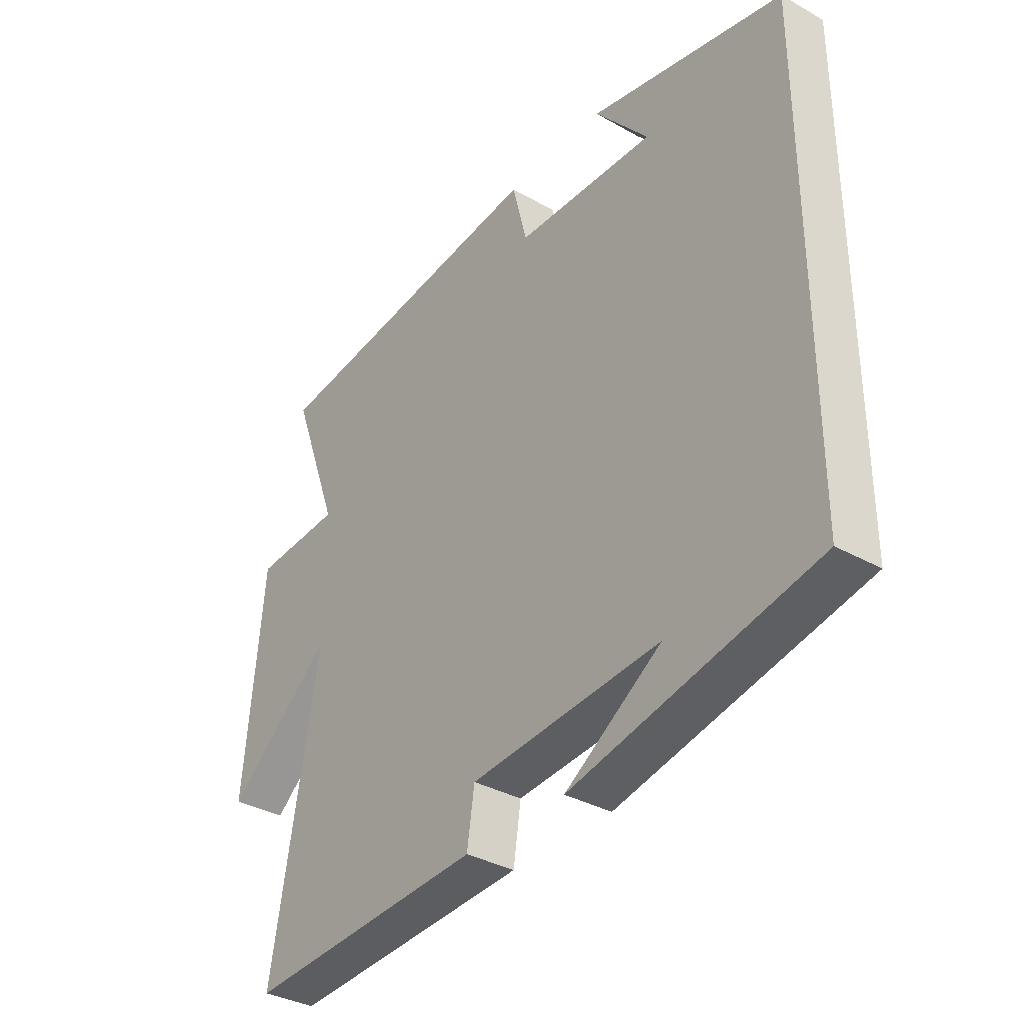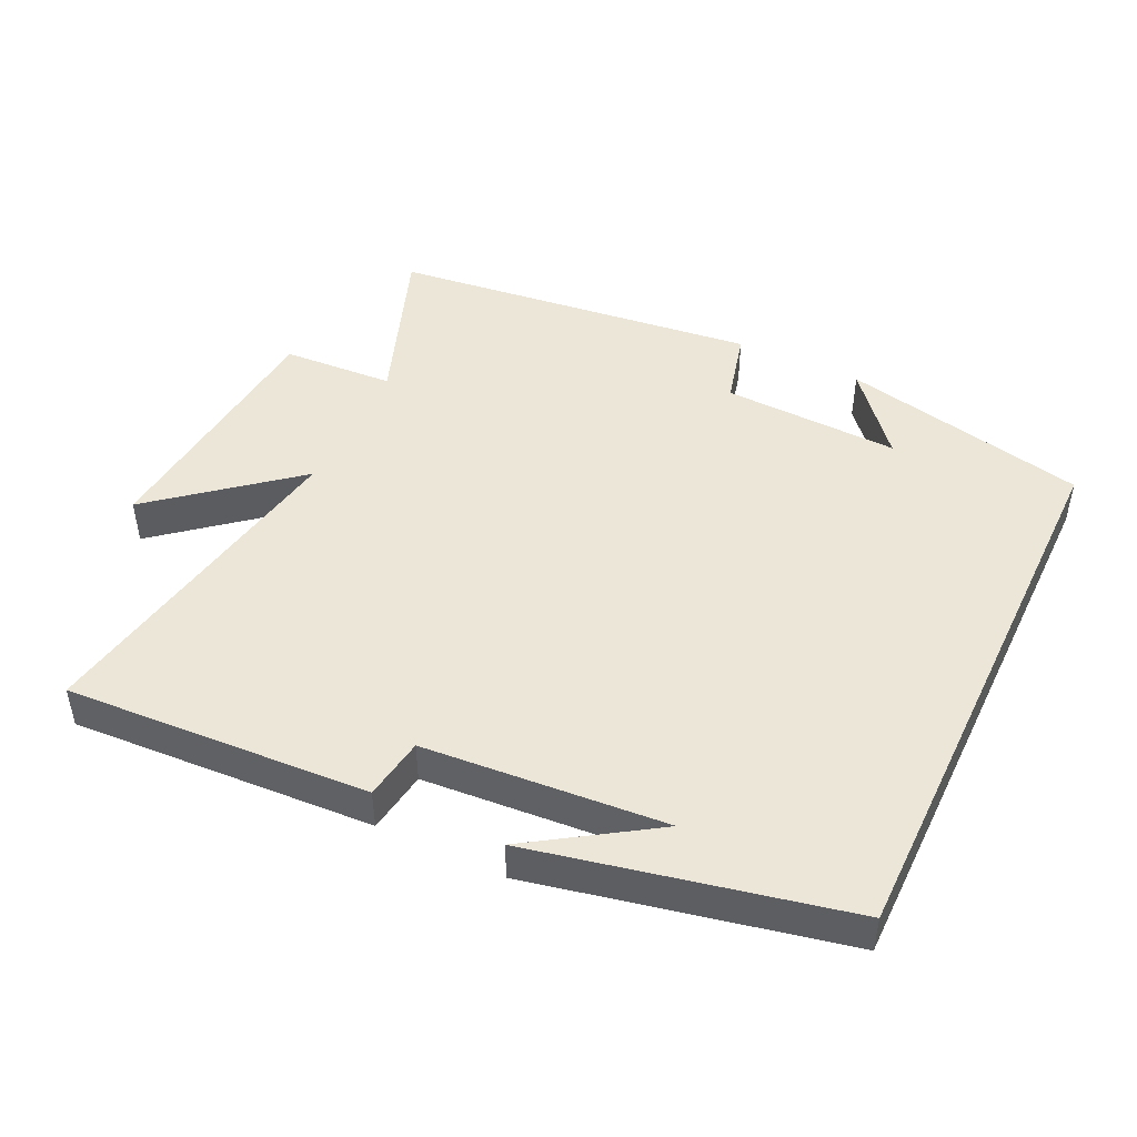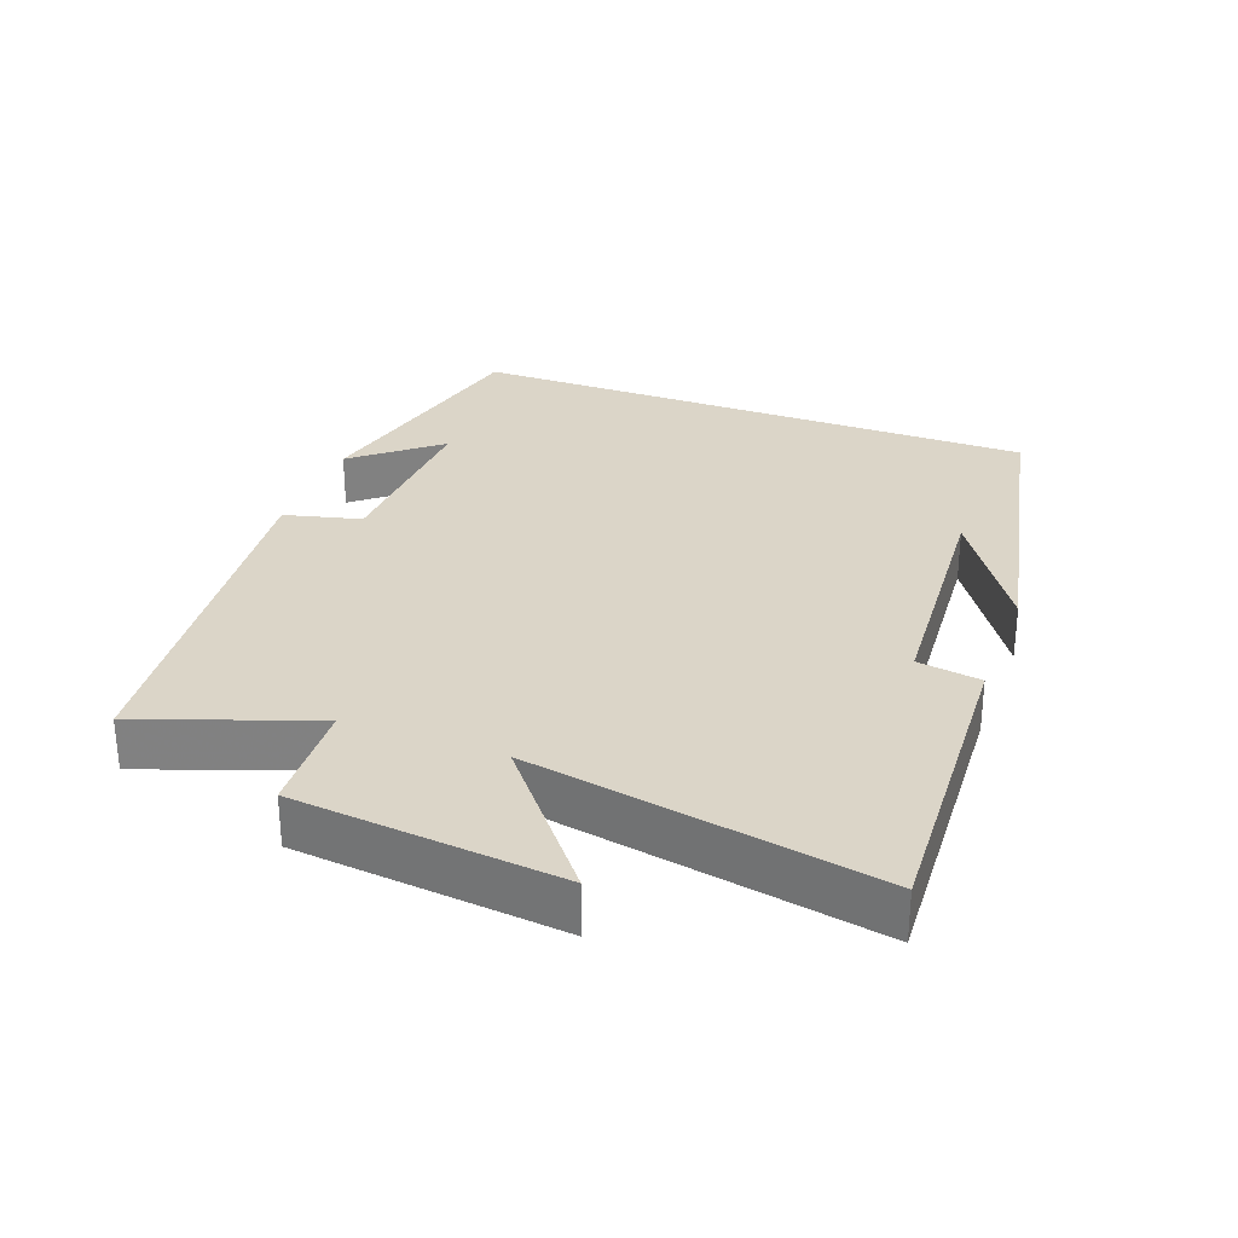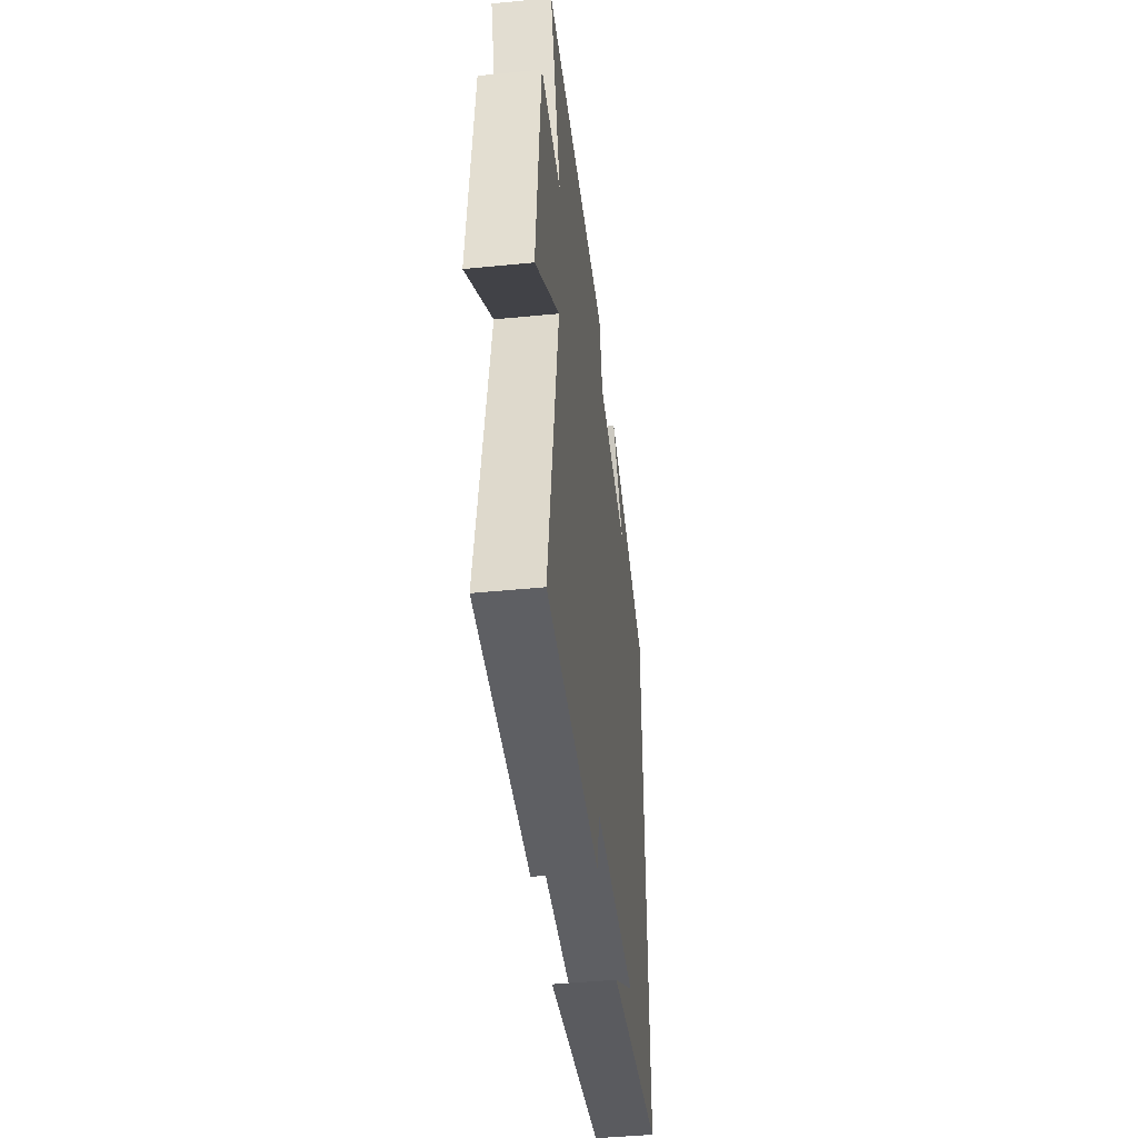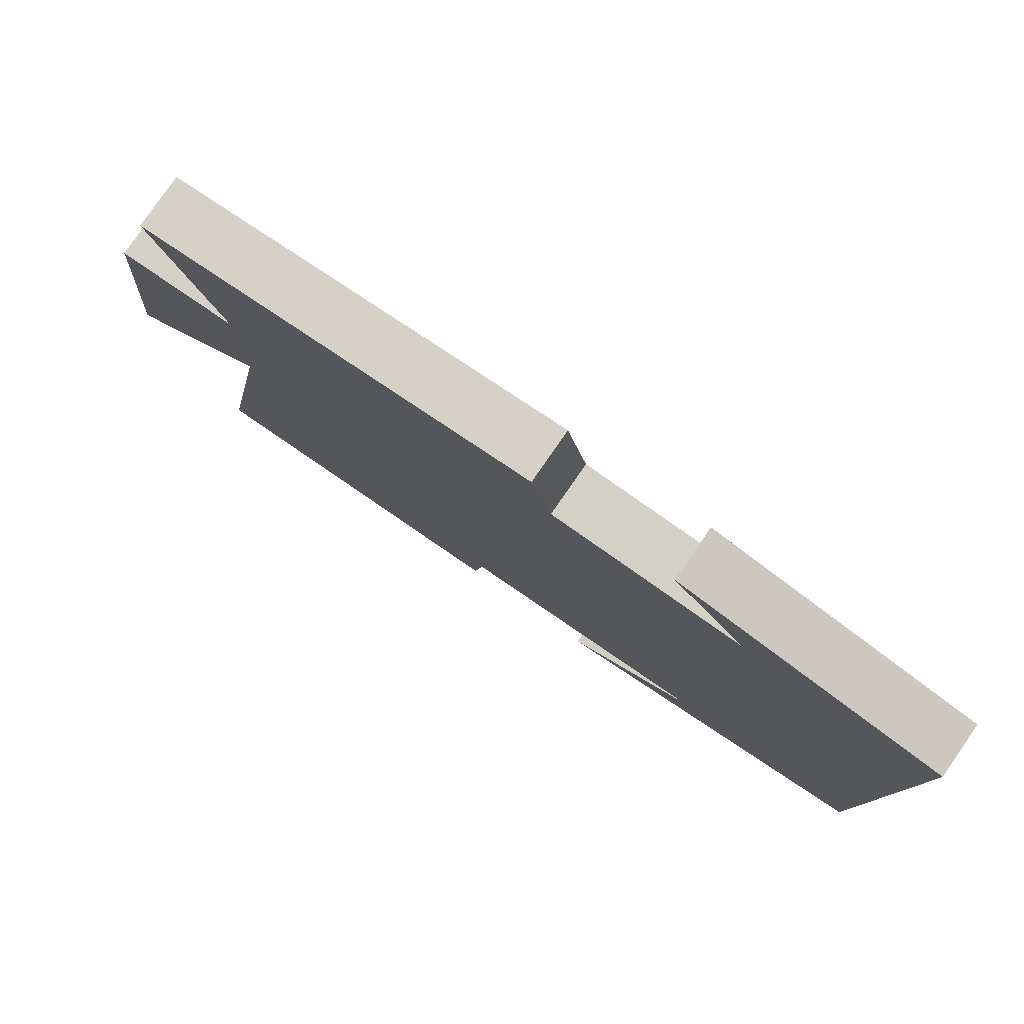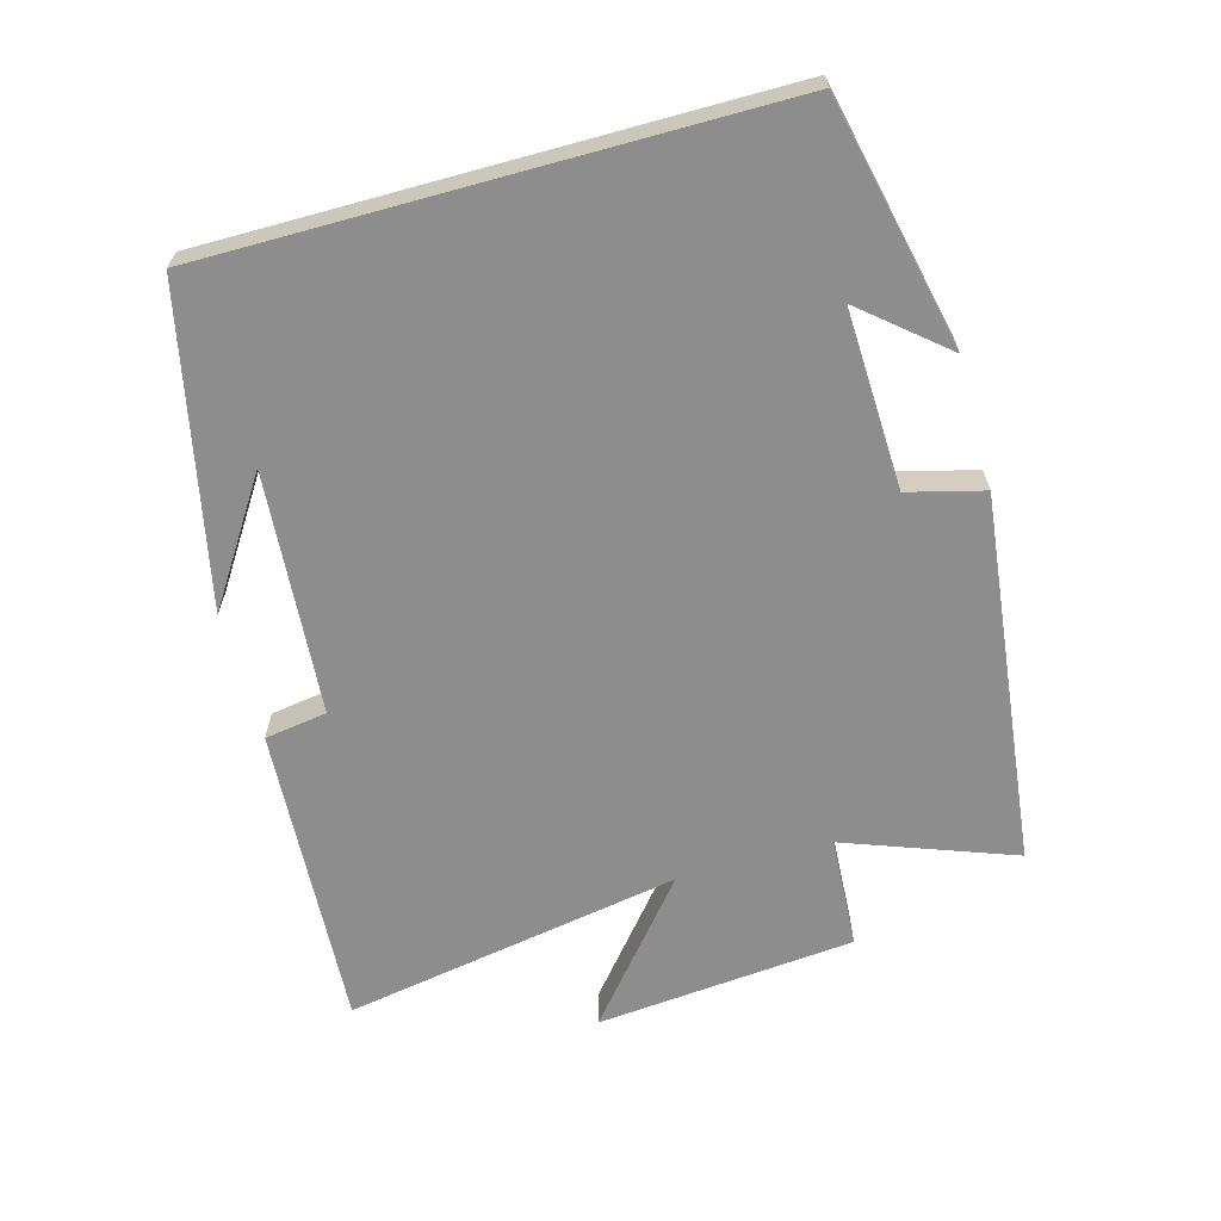
<metadata>
{"format":"obj","ext":"obj","renderer":"f3d","projection":"perspective","resolution":1024,"background":"white","views":[{"elev":-34.9,"azim":-127.0,"up":"+Z"},{"elev":46.6,"azim":-154.6,"up":"+Y"},{"elev":29.6,"azim":110.6,"up":"+Y"},{"elev":-45.0,"azim":96.5,"up":"+Z"},{"elev":80.0,"azim":-145.2,"up":"+Z"},{"elev":-64.7,"azim":-74.6,"up":"+Y"}]}
</metadata>
<code>
v 0.59 0.07 0.438
v 0.5 0.07 0.192
v 0.664 0.07 0.183
v 0.7 0.07 -0.195
v 0.5 0.07 -0.03
v 0.588 0.07 -0.524
v 0.143 0.07 -0.5
v 0.129 0.07 -0.409
v -0.225 0.07 -0.383
v -0.045 0.07 -0.5
v -0.5 0.07 -0.404
v -0.5 0.07 0.419
v -0.138 0.07 0.5
v -0.238 0.07 0.38
v 0.022 0.07 0.39
v 0.05 0.07 0.5
v 0.59 0 0.438
v 0.5 0 0.192
v 0.664 0 0.183
v 0.7 0 -0.195
v 0.5 0 -0.03
v 0.588 0 -0.524
v 0.143 0 -0.5
v 0.129 0 -0.409
v -0.225 0 -0.383
v -0.045 0 -0.5
v -0.5 0 -0.404
v -0.5 0 0.419
v -0.138 0 0.5
v -0.238 0 0.38
v 0.022 0 0.39
v 0.05 0 0.5
f 15 16 1 2
f 14 15 2
f 12 13 14
f 12 14 2
f 11 12 2
f 9 10 11
f 9 11 2 3
f 8 9 3
f 5 6 7 8
f 5 8 3
f 3 4 5
f 18 17 32 31
f 18 31 30
f 30 29 28
f 18 30 28
f 18 28 27
f 27 26 25
f 19 18 27 25
f 19 25 24
f 24 23 22 21
f 19 24 21
f 21 20 19
f 1 17 18 2
f 2 18 19 3
f 3 19 20 4
f 4 20 21 5
f 5 21 22 6
f 6 22 23 7
f 7 23 24 8
f 8 24 25 9
f 9 25 26 10
f 10 26 27 11
f 11 27 28 12
f 12 28 29 13
f 13 29 30 14
f 14 30 31 15
f 15 31 32 16
f 16 32 17 1

</code>
